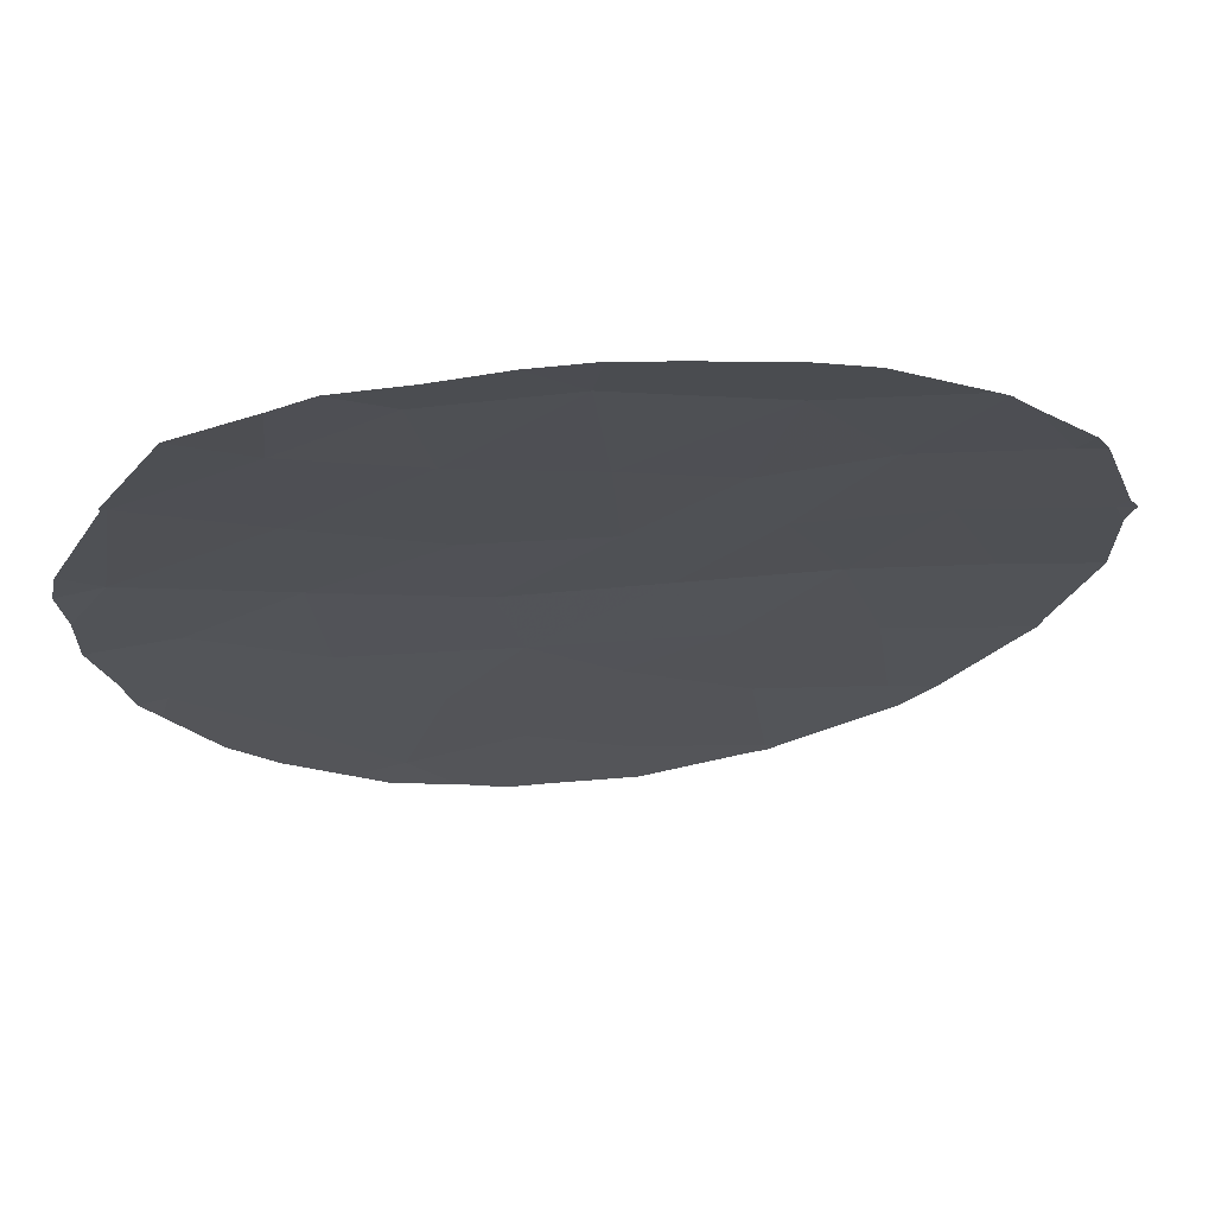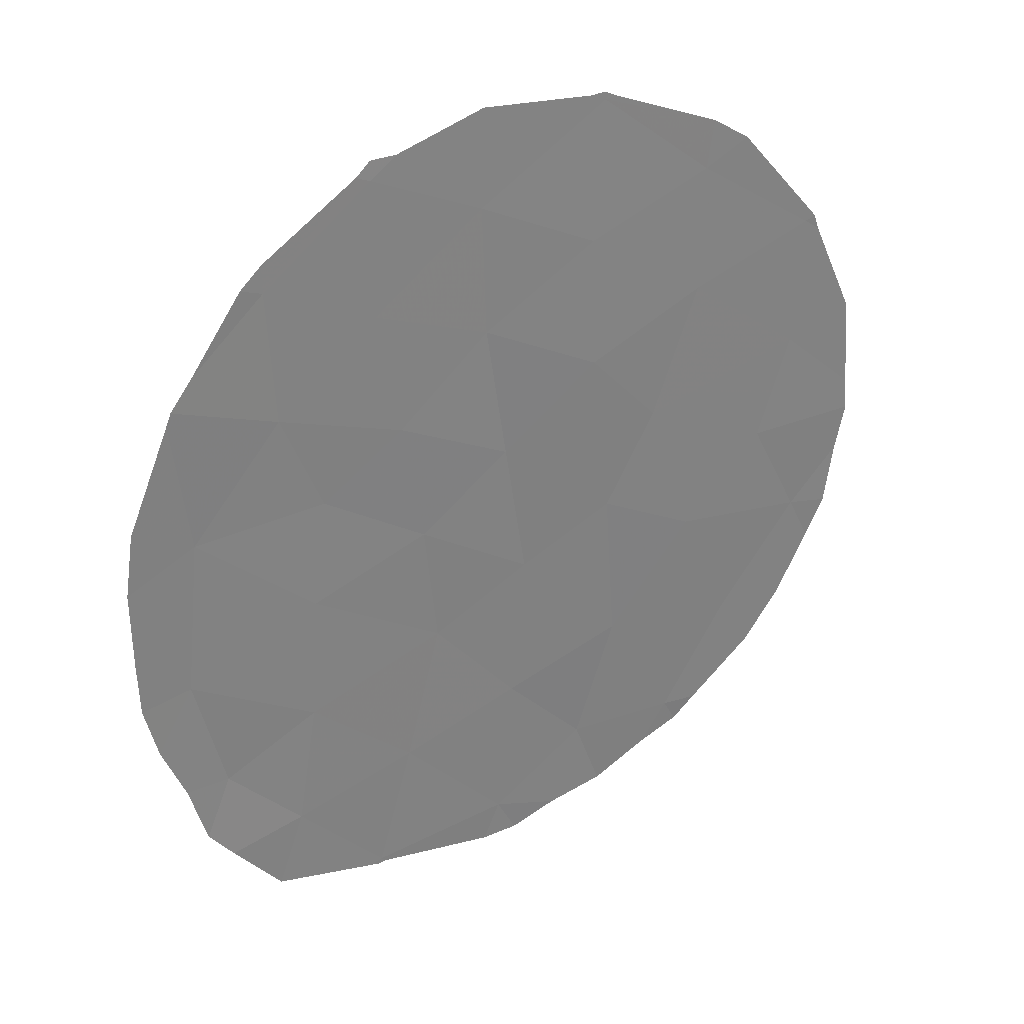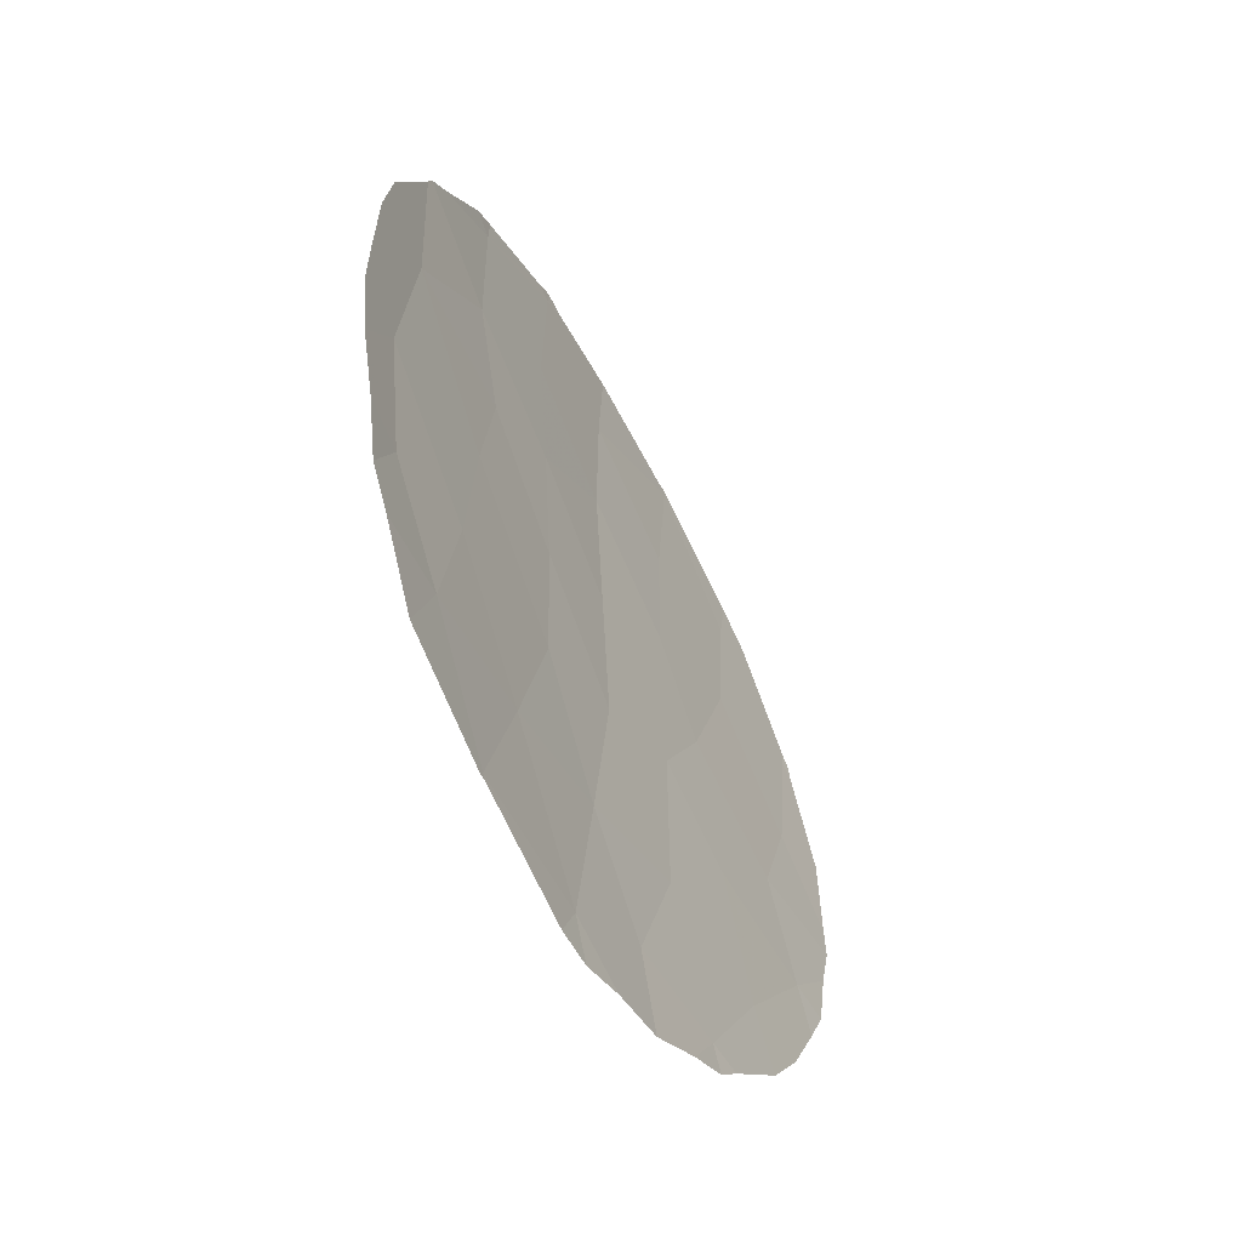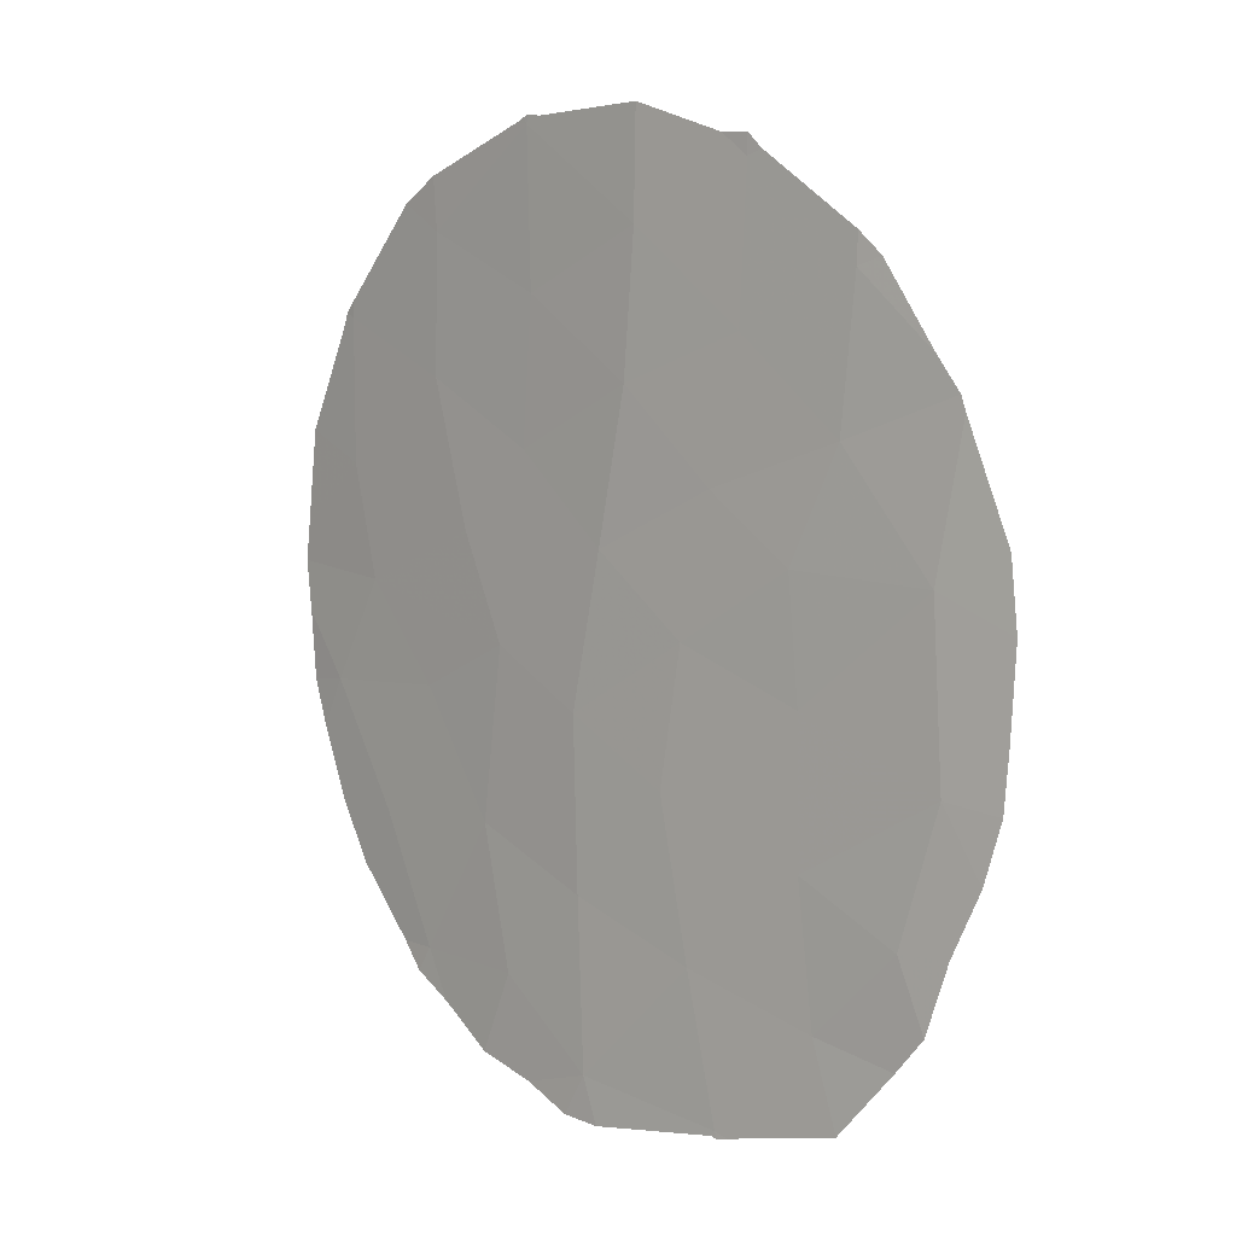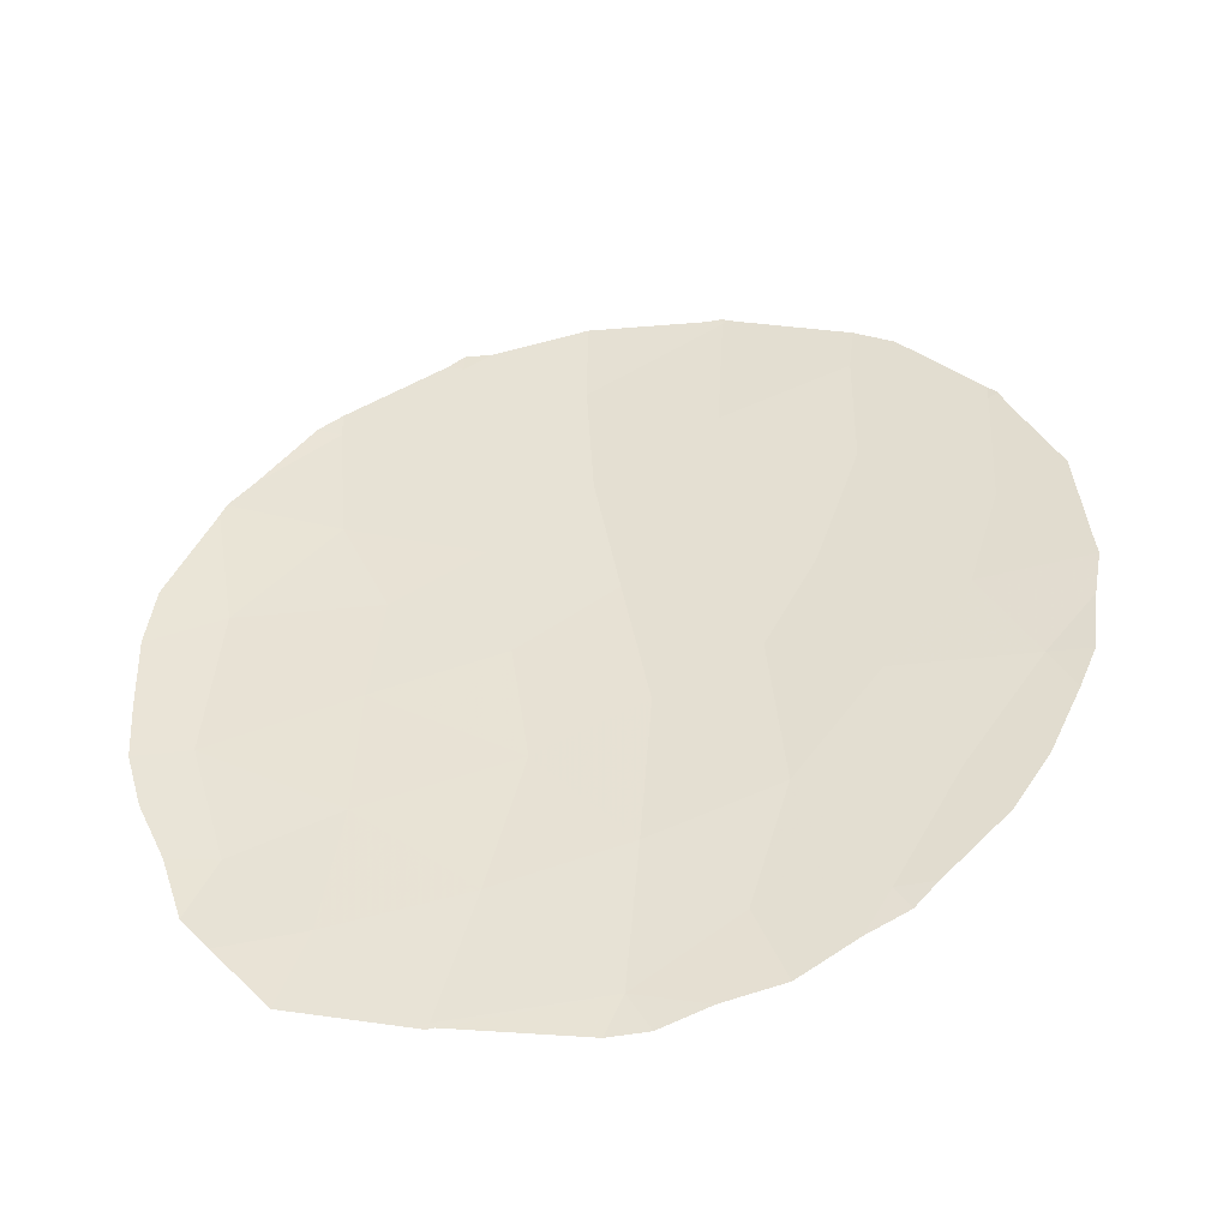
<metadata>
{"format":"obj","ext":"obj","renderer":"f3d","projection":"perspective","resolution":1024,"background":"white","views":[{"elev":8.4,"azim":-109.2,"up":"+Y"},{"elev":28.1,"azim":-59.7,"up":"+Z"},{"elev":-60.3,"azim":-94.3,"up":"+Z"},{"elev":5.8,"azim":-167.1,"up":"+Z"},{"elev":-48.8,"azim":-25.0,"up":"+Z"}]}
</metadata>
<code>
v 16.05 61.64 -18.77
v 14.85 62.36 -20.44
v 23.57 56.9 -17.29
v 15.23 62.35 -24.68
v 18.42 60.54 -23.19
v 19.37 59.84 -20.23
v 18.16 60.59 -21.31
v 19.52 60.08 -26.99
v 23.81 56.94 -22.35
v 23.52 57.02 -19.3
v 16.54 61.51 -21.99
v 19.02 59.96 -18.13
v 19.74 59.72 -22.35
v 22.1 58.31 -25.83
v 15.86 61.66 -16.74
v 18.89 59.95 -16.15
v 22.05 57.92 -16.14
v 16.3 61.8 -25.86
v 20.73 59.27 -25.9
v 17.31 60.8 -15.4
v 14.72 62.53 -22.83
v 18.01 60.86 -25.33
v 20.58 58.98 -19.01
v 16.69 61.37 -20.31
v 20.47 58.97 -16.99
v 22.06 57.98 -18.09
v 23.15 57.33 -20.89
v 22.15 58.07 -22.26
v 19.64 59.9 -24.68
v 20.93 58.89 -21.59
v 16.51 61.61 -23.95
v 21.16 58.86 -23.97
v 17.4 60.84 -17.48
v 20.55 58.86 -14.82
v 21.53 58.42 -20.12
v 22.88 57.68 -24.06
v 17.79 60.7 -19.4
v 17.6 61.18 -27.28
v 23.77 56.76 -17.44
v 23.69 56.8 -17.21
v 14.5 62.42 -18.4
v 13.94 62.75 -19.96
v 24.49 56.36 -20.73
v 24.44 56.38 -20.23
v 24.32 56.41 -18.86
v 22.29 58.21 -26.18
v 22.54 57.99 -25.82
v 14.86 62.21 -17.76
v 15.54 61.81 -16.62
v 20.35 58.99 -14.72
v 20.54 58.87 -14.7
v 17.12 60.9 -15.32
v 17.31 60.79 -15.11
v 17.67 60.59 -15.09
v 14.88 62.54 -25.62
v 14.58 62.65 -24.66
v 13.92 62.86 -22.13
v 13.85 62.83 -20.91
v 15.24 62.35 -26.1
v 24.39 56.47 -21.44
v 24.3 56.57 -22.42
v 13.98 62.87 -22.95
v 23.29 57.41 -24.88
v 24.1 56.75 -23.04
v 23.72 57.06 -24.06
v 19.32 60.24 -27.6
v 19.8 59.94 -27.55
v 20.61 58.82 -14.73
v 14.56 62.38 -18.2
v 22.6 57.52 -15.75
v 23.58 56.88 -17.06
v 15.85 61.65 -16.31
v 22.12 57.84 -15.4
v 20.71 58.76 -14.79
v 21.79 58.57 -26.5
v 21.12 59.06 -27.02
v 14.21 62.79 -23.78
v 15.97 62.02 -27
v 17.42 61.27 -27.33
v 18.88 59.9 -14.64
v 20.39 59.54 -27.26
v 17.65 61.15 -27.35
v 17.56 61.2 -27.37
f 3 39 40
f 2 41 42
f 10 27 43
f 10 43 44
f 10 44 45
f 24 11 7
f 11 5 7
f 10 3 26
f 11 31 5
f 14 46 47
f 15 49 48
f 23 26 25
f 34 51 50
f 20 53 52
f 20 54 53
f 4 56 55
f 21 2 58
f 21 58 57
f 8 29 22
f 6 37 7
f 18 4 55
f 18 55 59
f 21 31 11
f 9 61 60
f 18 31 4
f 21 57 62
f 2 42 58
f 13 29 32
f 3 10 45
f 3 45 39
f 35 27 10
f 36 14 47
f 36 47 63
f 9 36 65
f 9 65 64
f 8 22 38
f 20 15 33
f 8 66 67
f 34 68 51
f 1 15 48
f 1 48 69
f 17 3 71
f 17 71 70
f 15 72 49
f 15 20 52
f 15 52 72
f 3 40 71
f 17 70 73
f 2 1 69
f 2 69 41
f 31 22 5
f 1 37 33
f 10 26 35
f 1 33 15
f 12 16 33
f 12 23 25
f 34 25 17
f 34 17 73
f 34 73 74
f 16 12 25
f 23 35 26
f 25 26 17
f 18 22 31
f 27 28 9
f 13 30 6
f 29 5 22
f 4 31 21
f 14 19 76
f 14 76 75
f 26 3 17
f 21 11 2
f 14 75 46
f 34 74 68
f 21 62 77
f 4 21 77
f 4 77 56
f 14 32 19
f 29 19 32
f 19 29 8
f 27 9 60
f 27 60 43
f 23 6 30
f 6 23 12
f 14 36 32
f 28 32 36
f 28 36 9
f 38 18 78
f 38 78 79
f 18 59 78
f 16 34 50
f 16 50 80
f 33 16 20
f 20 16 80
f 20 80 54
f 34 16 25
f 35 30 27
f 19 8 81
f 19 81 76
f 9 64 61
f 24 1 2
f 24 37 1
f 27 30 28
f 8 67 81
f 11 24 2
f 12 37 6
f 38 83 82
f 37 24 7
f 36 63 65
f 8 38 82
f 8 82 66
f 37 12 33
f 22 18 38
f 38 79 83
f 13 6 7
f 7 5 13
f 5 29 13
f 30 13 32
f 30 32 28
f 35 23 30

</code>
